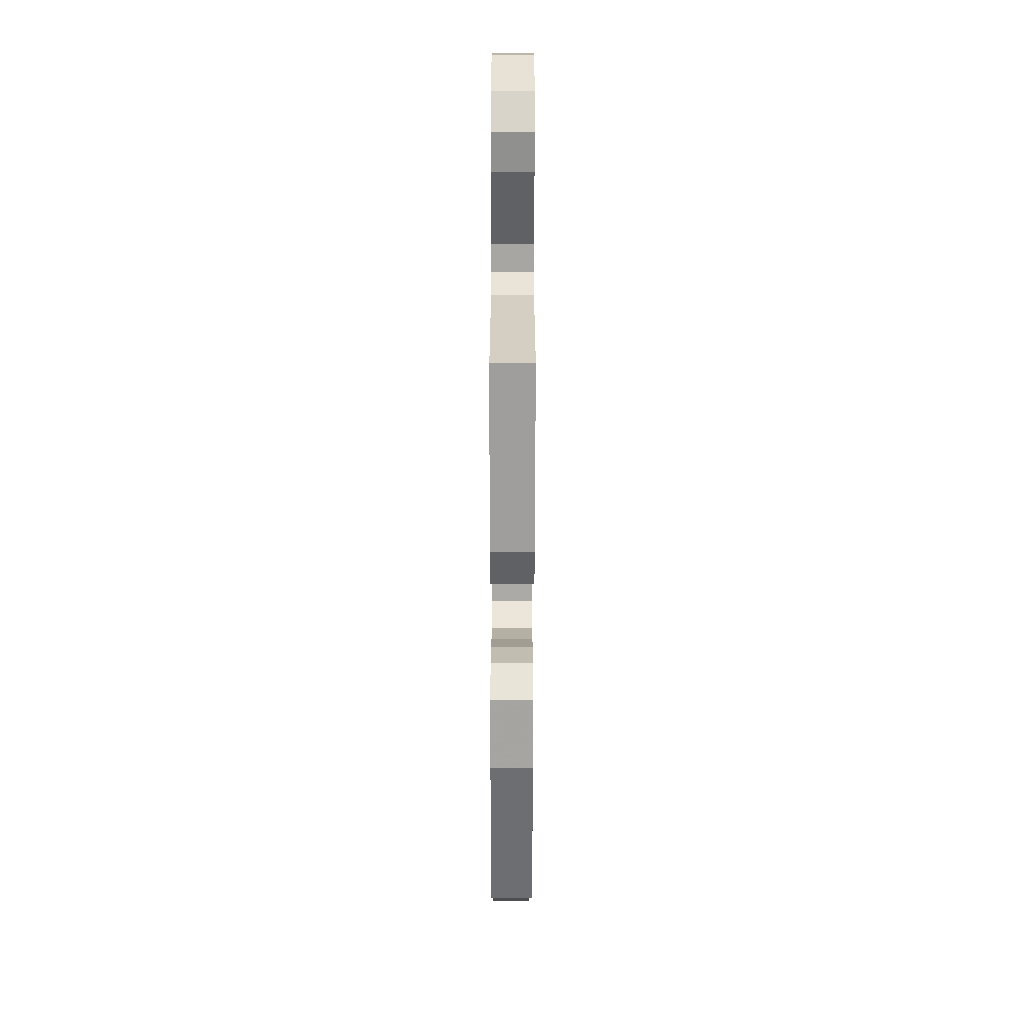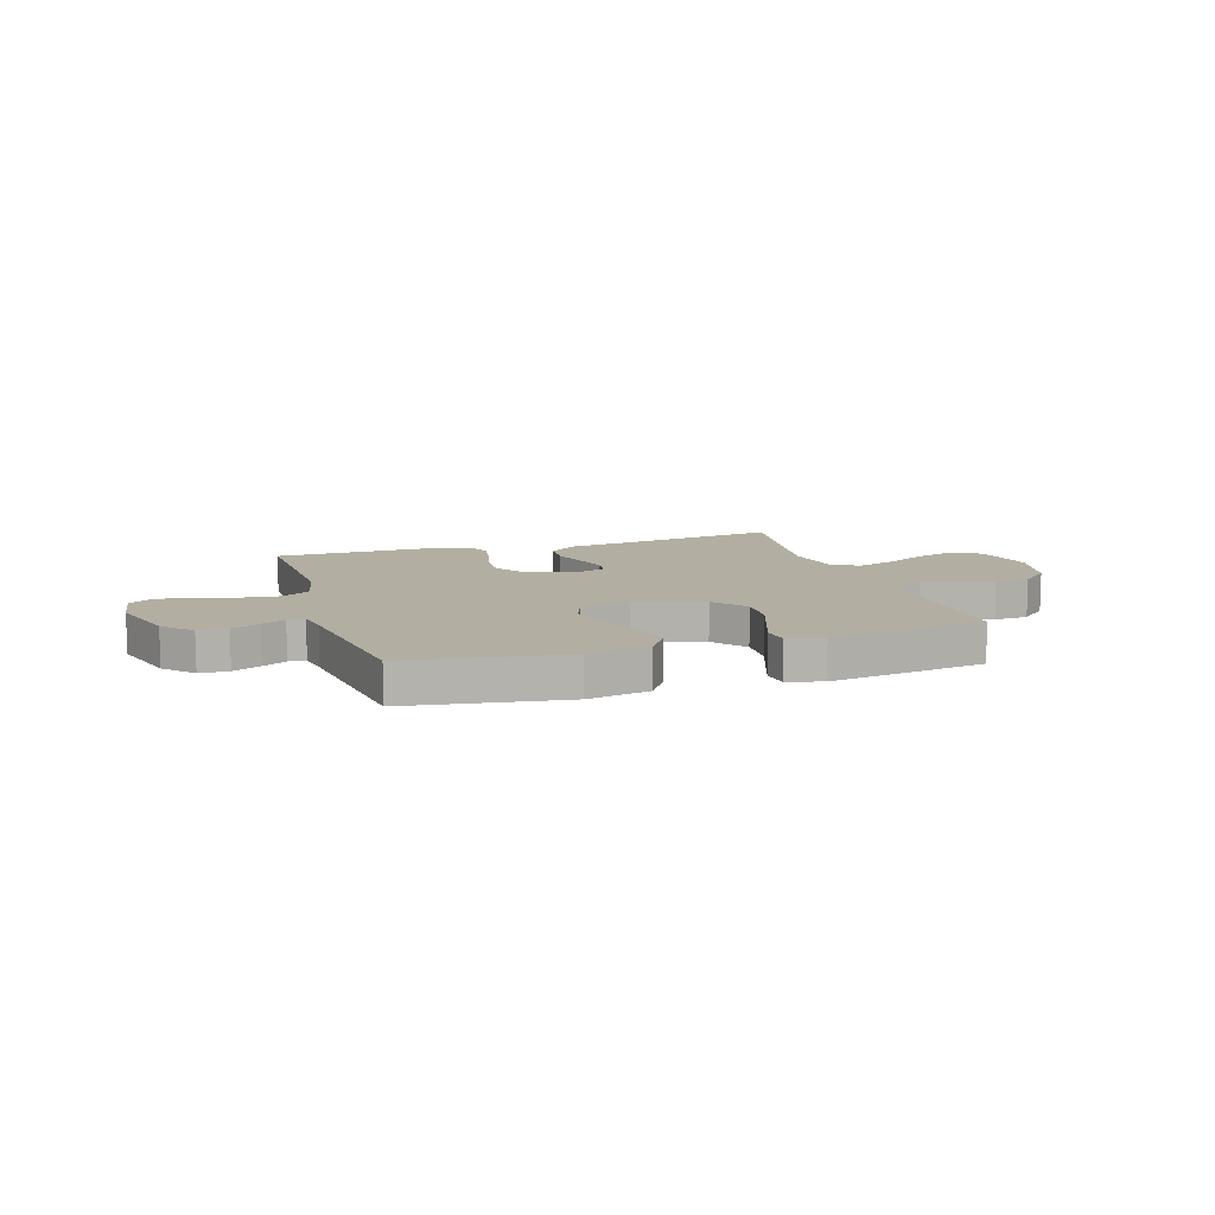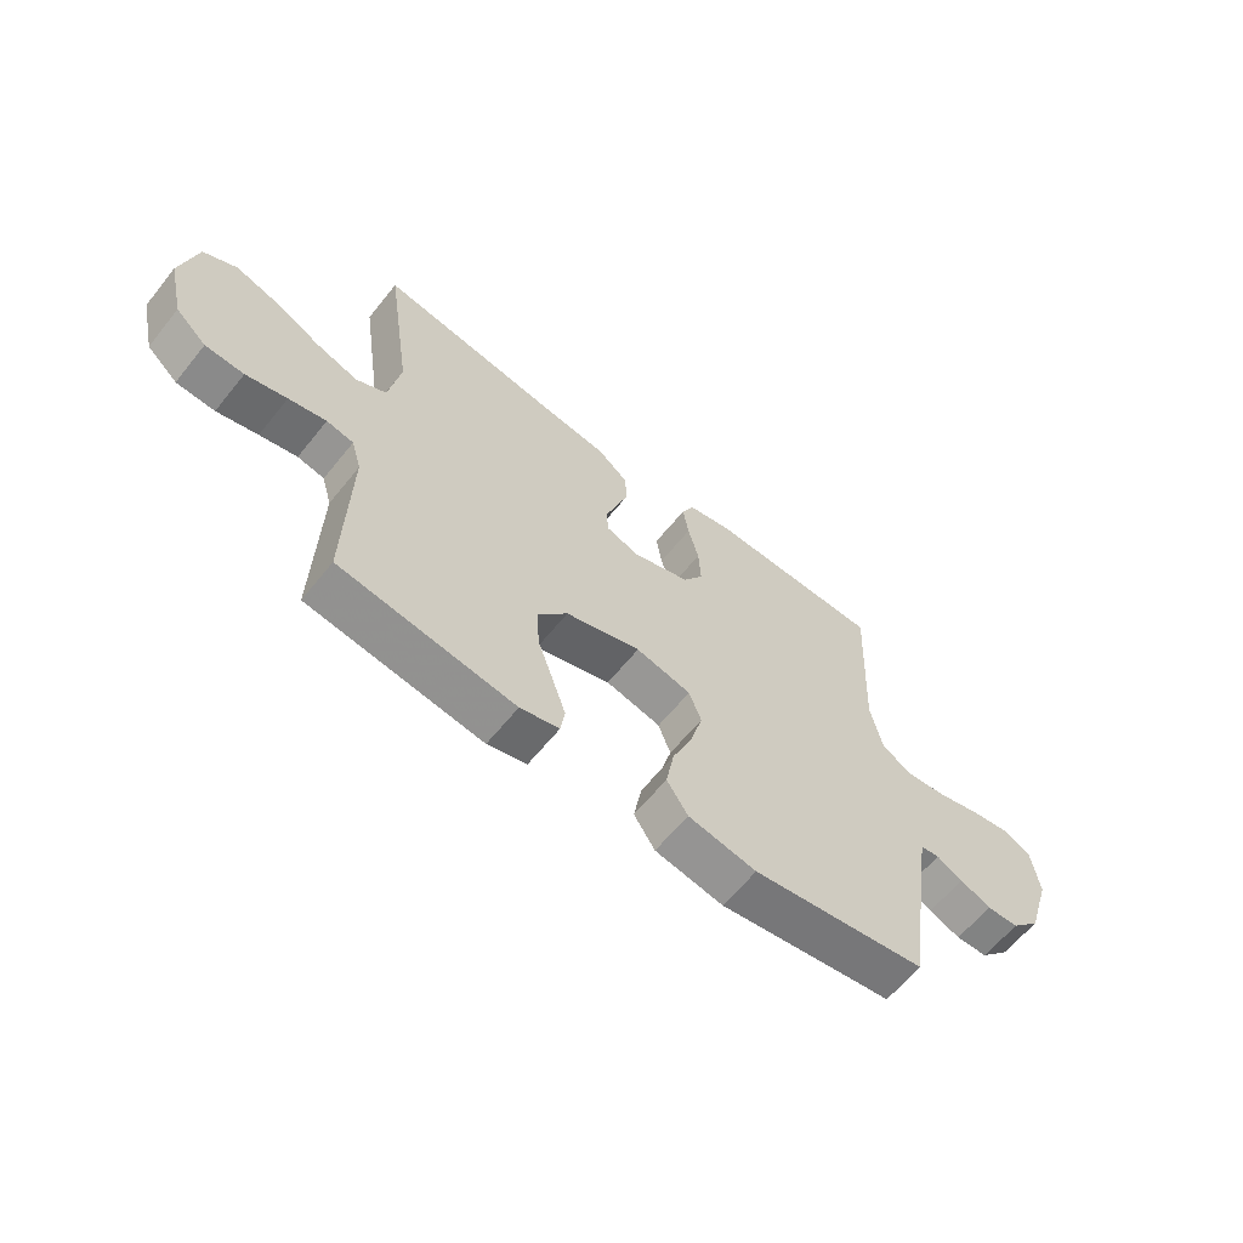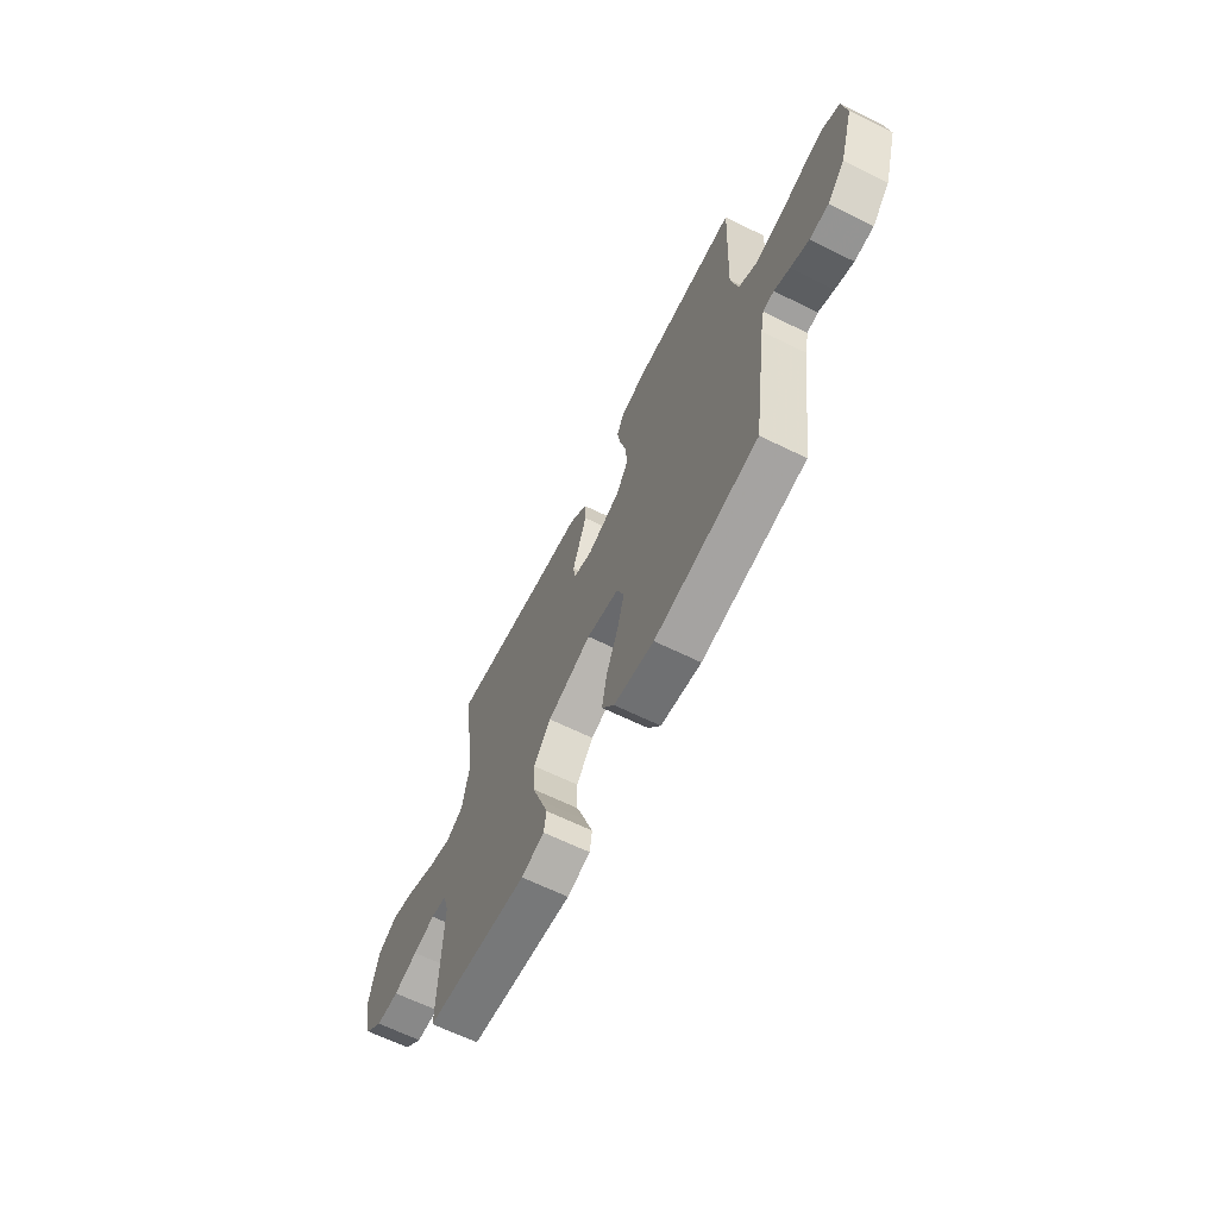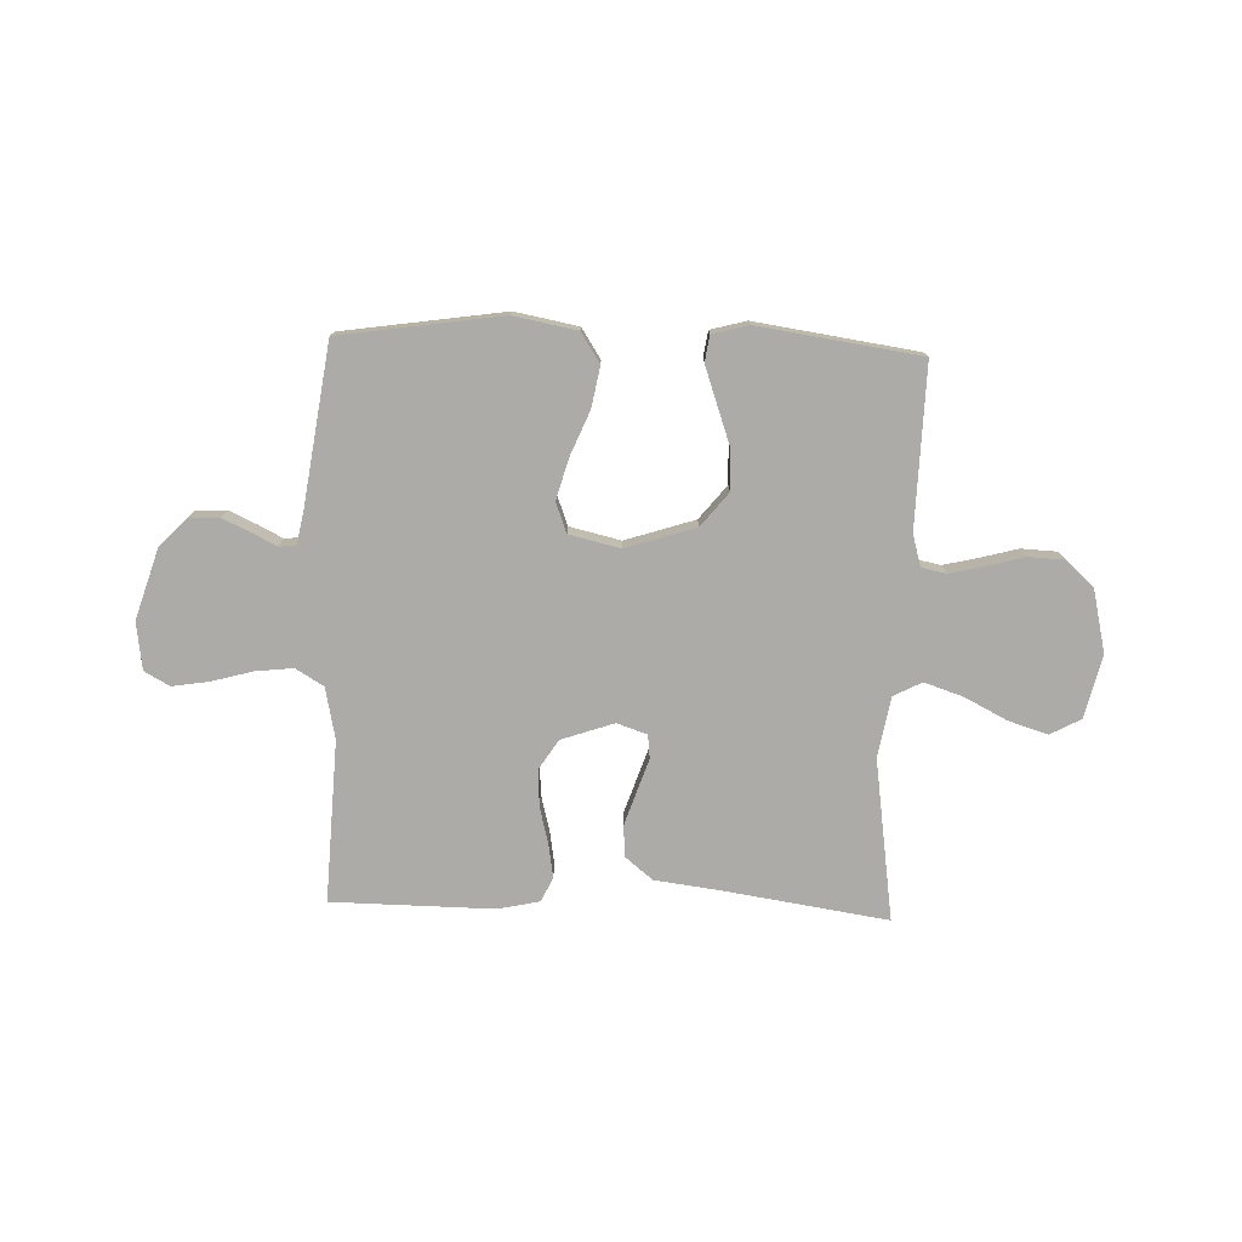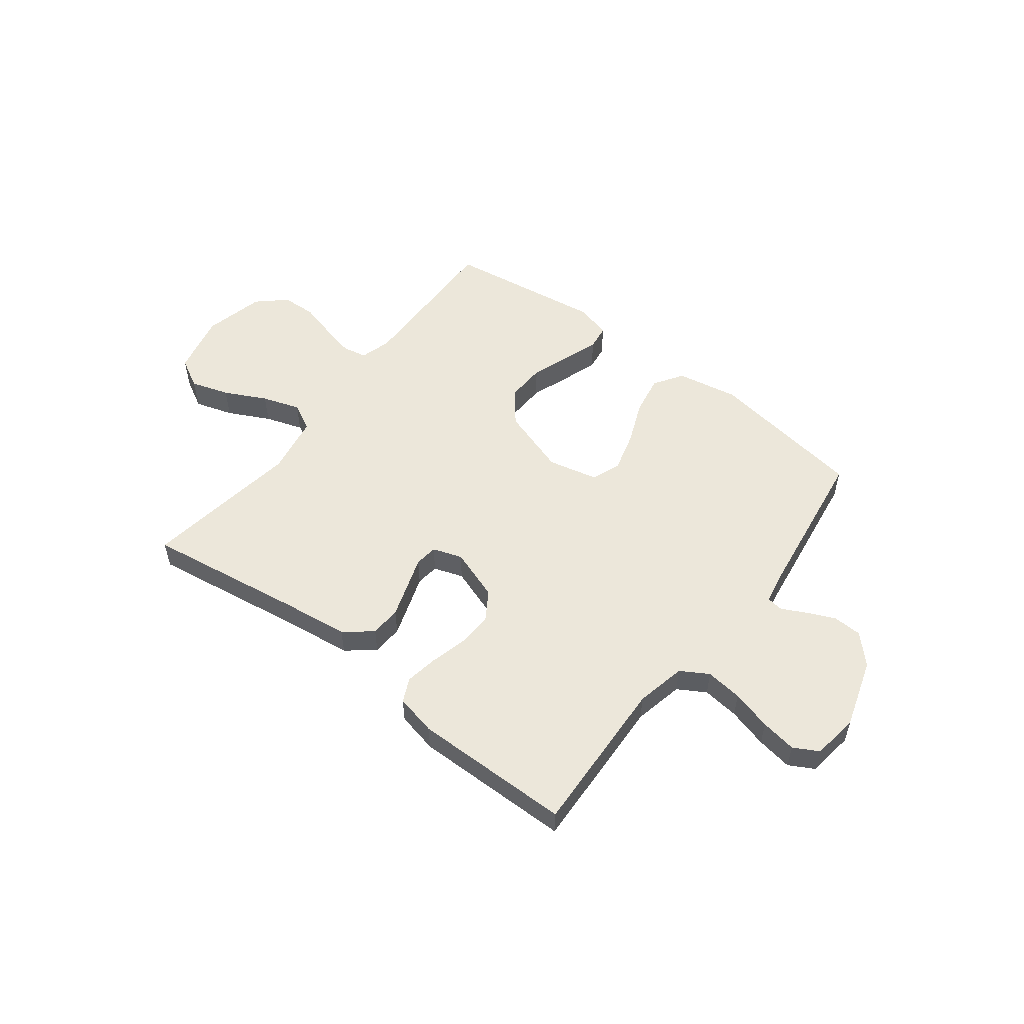
<metadata>
{"format":"obj","ext":"obj","renderer":"f3d","projection":"perspective","resolution":1024,"background":"white","views":[{"elev":-62.9,"azim":-90.1,"up":"+Z"},{"elev":10.8,"azim":162.5,"up":"+Y"},{"elev":-62.1,"azim":-38.8,"up":"+Z"},{"elev":-65.1,"azim":63.7,"up":"+Z"},{"elev":-76.5,"azim":178.0,"up":"+Y"},{"elev":53.8,"azim":37.6,"up":"+Y"}]}
</metadata>
<code>
v 0.5 0.07 0.5
v 0.486 0.07 0.2
v 0.506 0.07 0.105
v 0.558 0.07 0.074
v 0.628 0.07 0.082
v 0.704 0.07 0.103
v 0.772 0.07 0.114
v 0.819 0.07 0.088
v 0.831 0.07 0
v 0.79 0.07 -0.131
v 0.739 0.07 -0.184
v 0.684 0.07 -0.186
v 0.631 0.07 -0.162
v 0.586 0.07 -0.139
v 0.554 0.07 -0.143
v 0.543 0.07 -0.2
v 0.5 0.07 -0.5
v 0.2 0.07 -0.545
v 0.083 0.07 -0.523
v 0.047 0.07 -0.468
v 0.061 0.07 -0.392
v 0.095 0.07 -0.31
v 0.116 0.07 -0.234
v 0.095 0.07 -0.178
v 0 0.07 -0.156
v -0.129 0.07 -0.198
v -0.179 0.07 -0.26
v -0.176 0.07 -0.335
v -0.149 0.07 -0.411
v -0.126 0.07 -0.477
v -0.133 0.07 -0.525
v -0.2 0.07 -0.543
v -0.5 0.07 -0.5
v -0.493 0.07 -0.2
v -0.51 0.07 -0.141
v -0.556 0.07 -0.132
v -0.62 0.07 -0.147
v -0.69 0.07 -0.166
v -0.756 0.07 -0.163
v -0.809 0.07 -0.115
v -0.836 0.07 0
v -0.809 0.07 0.117
v -0.752 0.07 0.148
v -0.679 0.07 0.125
v -0.6 0.07 0.085
v -0.528 0.07 0.061
v -0.476 0.07 0.088
v -0.456 0.07 0.2
v -0.5 0.07 0.5
v -0.2 0.07 0.455
v -0.075 0.07 0.439
v -0.023 0.07 0.397
v -0.02 0.07 0.338
v -0.041 0.07 0.275
v -0.061 0.07 0.216
v -0.056 0.07 0.172
v 0 0.07 0.153
v 0.098 0.07 0.187
v 0.133 0.07 0.242
v 0.129 0.07 0.31
v 0.111 0.07 0.38
v 0.101 0.07 0.441
v 0.122 0.07 0.486
v 0.2 0.07 0.503
v 0.5 0 0.5
v 0.486 0 0.2
v 0.506 0 0.105
v 0.558 0 0.074
v 0.628 0 0.082
v 0.704 0 0.103
v 0.772 0 0.114
v 0.819 0 0.088
v 0.831 0 0
v 0.79 0 -0.131
v 0.739 0 -0.184
v 0.684 0 -0.186
v 0.631 0 -0.162
v 0.586 0 -0.139
v 0.554 0 -0.143
v 0.543 0 -0.2
v 0.5 0 -0.5
v 0.2 0 -0.545
v 0.083 0 -0.523
v 0.047 0 -0.468
v 0.061 0 -0.392
v 0.095 0 -0.31
v 0.116 0 -0.234
v 0.095 0 -0.178
v 0 0 -0.156
v -0.129 0 -0.198
v -0.179 0 -0.26
v -0.176 0 -0.335
v -0.149 0 -0.411
v -0.126 0 -0.477
v -0.133 0 -0.525
v -0.2 0 -0.543
v -0.5 0 -0.5
v -0.493 0 -0.2
v -0.51 0 -0.141
v -0.556 0 -0.132
v -0.62 0 -0.147
v -0.69 0 -0.166
v -0.756 0 -0.163
v -0.809 0 -0.115
v -0.836 0 0
v -0.809 0 0.117
v -0.752 0 0.148
v -0.679 0 0.125
v -0.6 0 0.085
v -0.528 0 0.061
v -0.476 0 0.088
v -0.456 0 0.2
v -0.5 0 0.5
v -0.2 0 0.455
v -0.075 0 0.439
v -0.023 0 0.397
v -0.02 0 0.338
v -0.041 0 0.275
v -0.061 0 0.216
v -0.056 0 0.172
v 0 0 0.153
v 0.098 0 0.187
v 0.133 0 0.242
v 0.129 0 0.31
v 0.111 0 0.38
v 0.101 0 0.441
v 0.122 0 0.486
v 0.2 0 0.503
f 64 1 2
f 63 64 2
f 62 63 2
f 61 62 2
f 60 61 2
f 59 60 2 3
f 58 59 3 4
f 57 58 4
f 53 54 55
f 52 53 55
f 51 52 55
f 50 51 55
f 50 55 56
f 49 50 56
f 48 49 56
f 47 48 56 57
f 43 44 45
f 42 43 45
f 41 42 45
f 40 41 45
f 39 40 45
f 38 39 45
f 37 38 45
f 36 37 45 46
f 47 57 4
f 46 47 4
f 36 46 4
f 35 36 4
f 32 33 34
f 31 32 34
f 30 31 34
f 29 30 34
f 28 29 34
f 20 21 22
f 19 20 22
f 18 19 22
f 17 18 22
f 16 17 22
f 15 16 22 23
f 12 13 14
f 11 12 14
f 10 11 14
f 9 10 14
f 8 9 14
f 7 8 14
f 6 7 14
f 5 6 14
f 5 14 15
f 15 23 24
f 5 15 24
f 4 5 24
f 27 28 34 35
f 26 27 35
f 25 26 35 4
f 4 24 25
f 66 65 128
f 66 128 127
f 66 127 126
f 66 126 125
f 66 125 124
f 67 66 124 123
f 68 67 123 122
f 68 122 121
f 119 118 117
f 119 117 116
f 119 116 115
f 119 115 114
f 120 119 114
f 120 114 113
f 120 113 112
f 121 120 112 111
f 109 108 107
f 109 107 106
f 109 106 105
f 109 105 104
f 109 104 103
f 109 103 102
f 109 102 101
f 110 109 101 100
f 68 121 111
f 68 111 110
f 68 110 100
f 68 100 99
f 98 97 96
f 98 96 95
f 98 95 94
f 98 94 93
f 98 93 92
f 86 85 84
f 86 84 83
f 86 83 82
f 86 82 81
f 86 81 80
f 87 86 80 79
f 78 77 76
f 78 76 75
f 78 75 74
f 78 74 73
f 78 73 72
f 78 72 71
f 78 71 70
f 78 70 69
f 79 78 69
f 88 87 79
f 88 79 69
f 88 69 68
f 99 98 92 91
f 99 91 90
f 68 99 90 89
f 89 88 68
f 1 65 66 2
f 2 66 67 3
f 3 67 68 4
f 4 68 69 5
f 5 69 70 6
f 6 70 71 7
f 7 71 72 8
f 8 72 73 9
f 9 73 74 10
f 10 74 75 11
f 11 75 76 12
f 12 76 77 13
f 13 77 78 14
f 14 78 79 15
f 15 79 80 16
f 16 80 81 17
f 17 81 82 18
f 18 82 83 19
f 19 83 84 20
f 20 84 85 21
f 21 85 86 22
f 22 86 87 23
f 23 87 88 24
f 24 88 89 25
f 25 89 90 26
f 26 90 91 27
f 27 91 92 28
f 28 92 93 29
f 29 93 94 30
f 30 94 95 31
f 31 95 96 32
f 32 96 97 33
f 33 97 98 34
f 34 98 99 35
f 35 99 100 36
f 36 100 101 37
f 37 101 102 38
f 38 102 103 39
f 39 103 104 40
f 40 104 105 41
f 41 105 106 42
f 42 106 107 43
f 43 107 108 44
f 44 108 109 45
f 45 109 110 46
f 46 110 111 47
f 47 111 112 48
f 48 112 113 49
f 49 113 114 50
f 50 114 115 51
f 51 115 116 52
f 52 116 117 53
f 53 117 118 54
f 54 118 119 55
f 55 119 120 56
f 56 120 121 57
f 57 121 122 58
f 58 122 123 59
f 59 123 124 60
f 60 124 125 61
f 61 125 126 62
f 62 126 127 63
f 63 127 128 64
f 64 128 65 1

</code>
